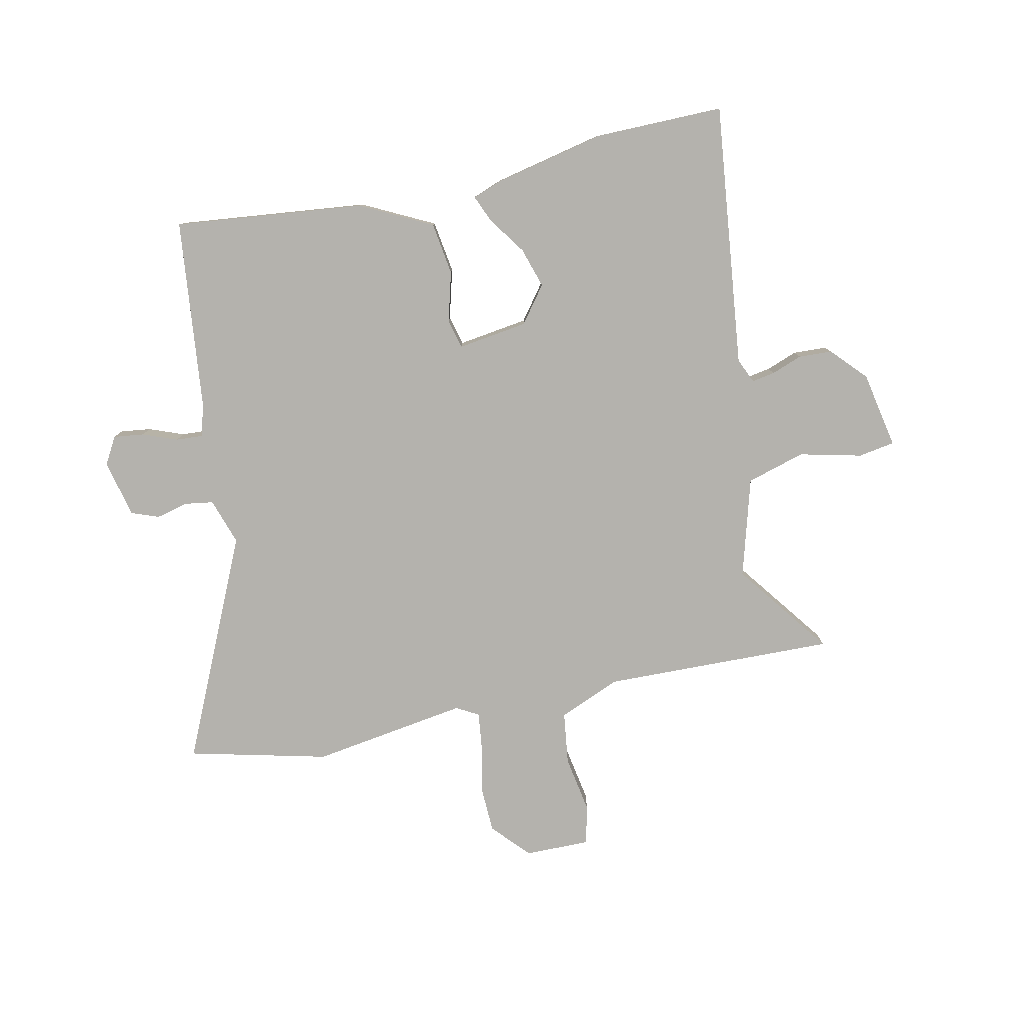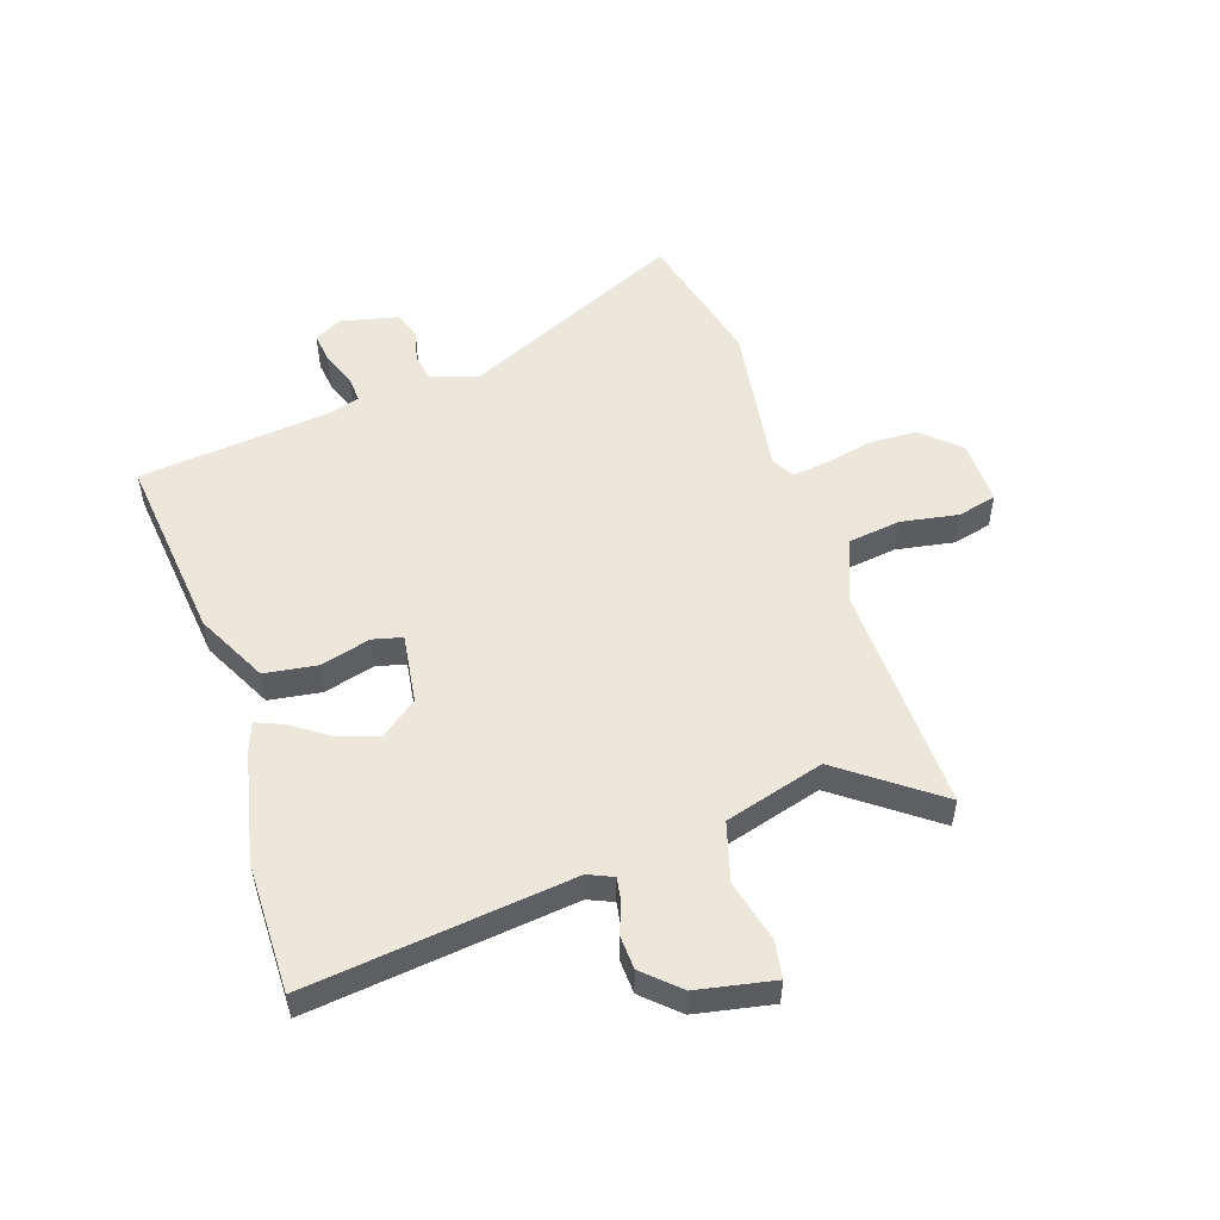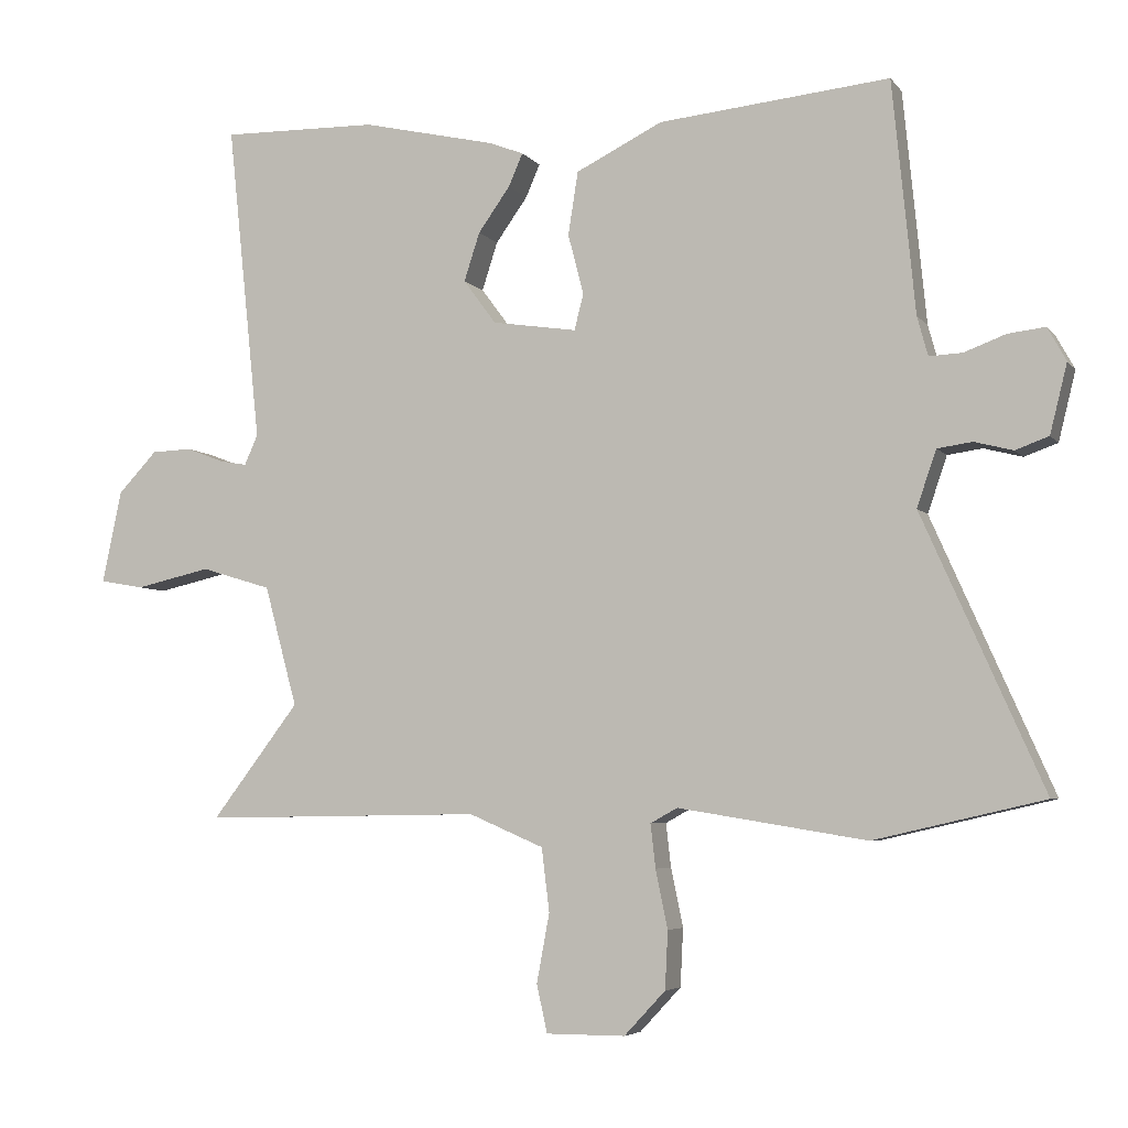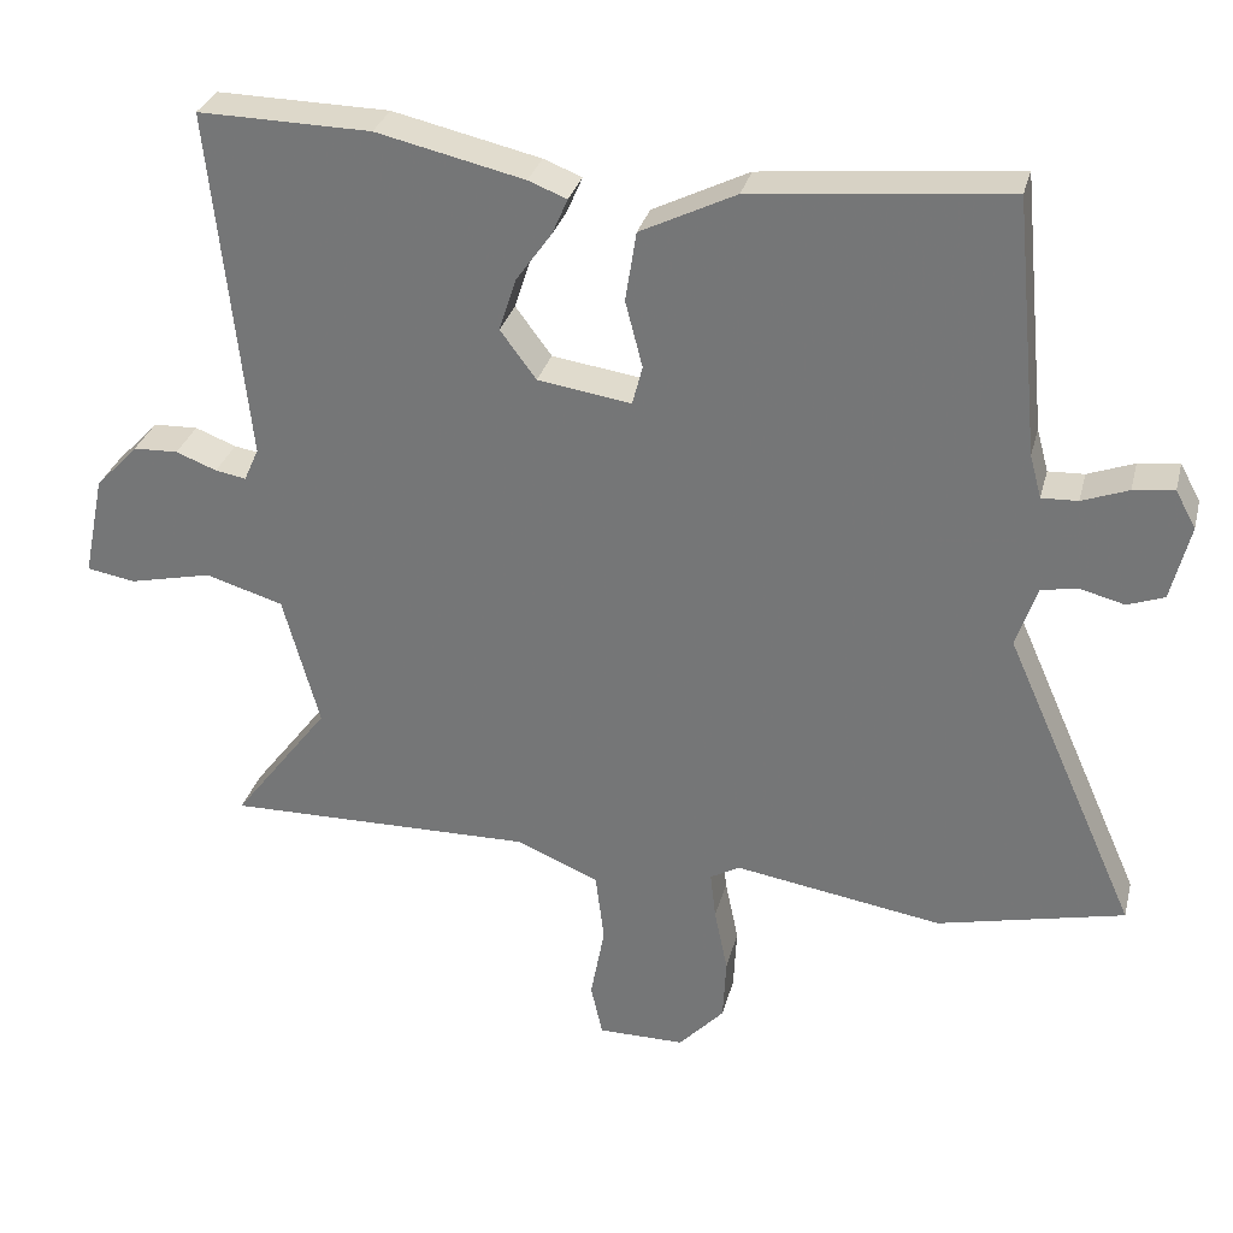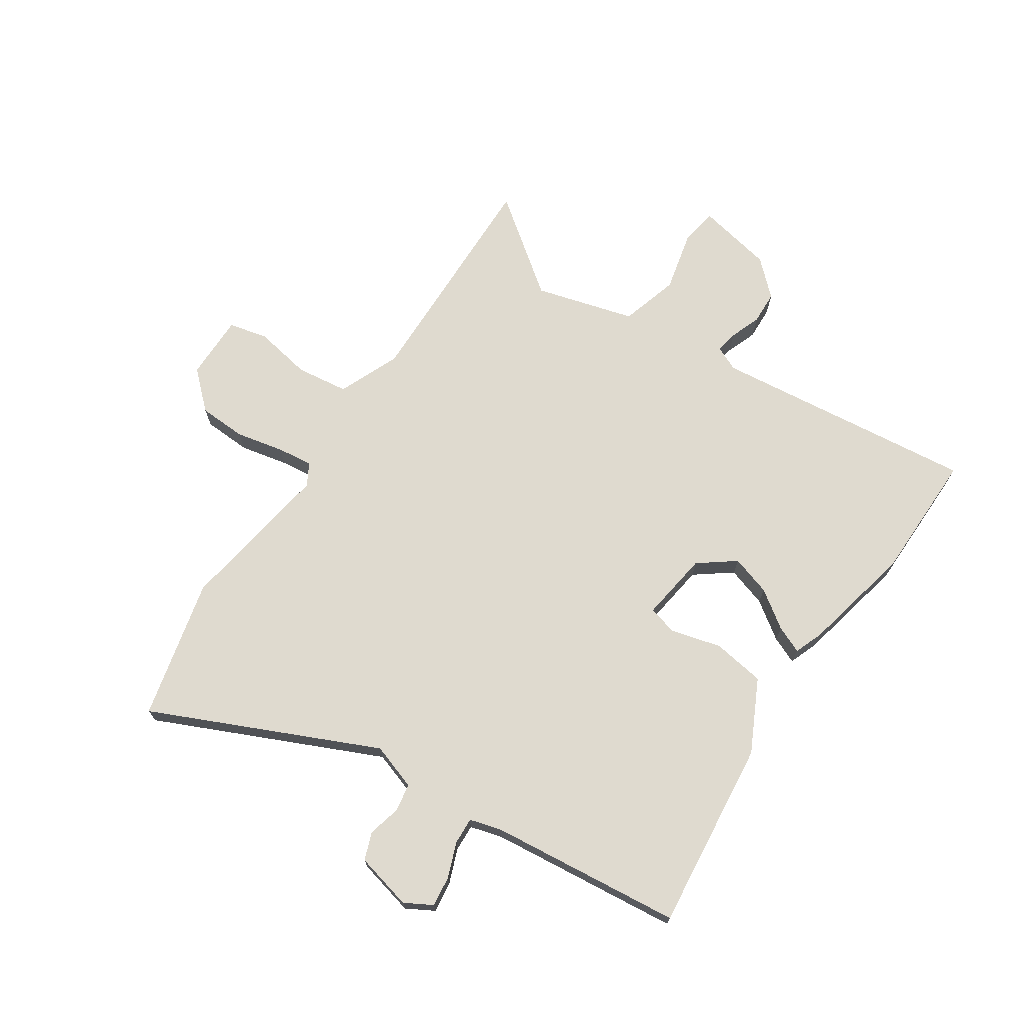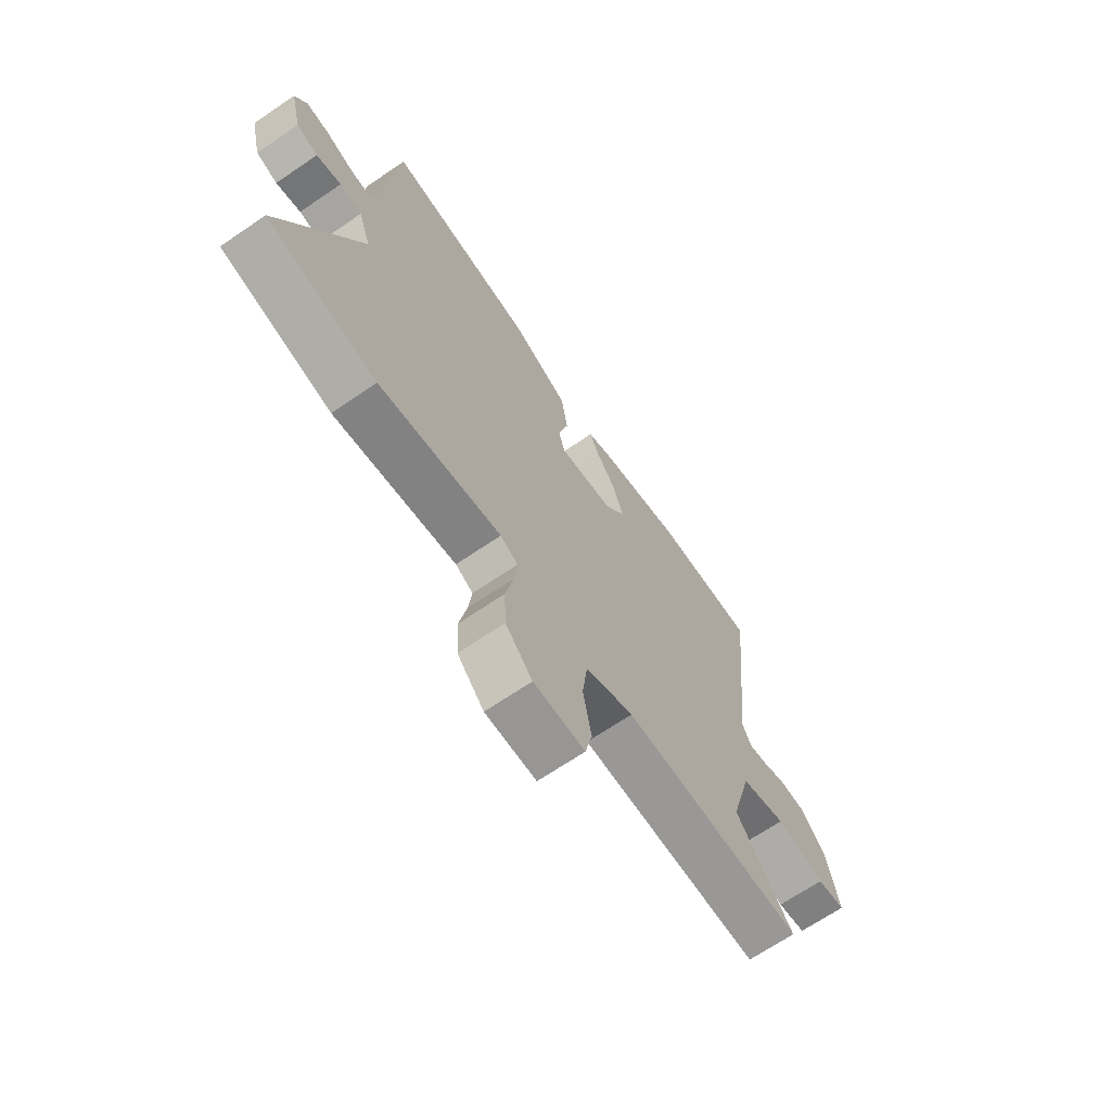
<metadata>
{"format":"obj","ext":"obj","renderer":"f3d","projection":"perspective","resolution":1024,"background":"white","views":[{"elev":-79.6,"azim":11.5,"up":"+Y"},{"elev":52.6,"azim":70.9,"up":"+Y"},{"elev":-5.1,"azim":-160.3,"up":"+Z"},{"elev":30.6,"azim":-166.1,"up":"+Z"},{"elev":70.7,"azim":-56.7,"up":"+Y"},{"elev":-68.0,"azim":-55.7,"up":"+Z"}]}
</metadata>
<code>
v -0.422 0.07 0.494
v -0.098 0.07 0.462
v 0.024 0.07 0.402
v 0.038 0.07 0.313
v 0.016 0.07 0.228
v 0.029 0.07 0.178
v 0.148 0.07 0.196
v 0.194 0.07 0.258
v 0.172 0.07 0.326
v 0.127 0.07 0.389
v 0.107 0.07 0.435
v 0.156 0.07 0.454
v 0.344 0.07 0.497
v 0.564 0.07 0.501
v 0.517 0.07 0.053
v 0.536 0.07 0.011
v 0.575 0.07 0.018
v 0.627 0.07 0.038
v 0.684 0.07 0.036
v 0.739 0.07 -0.022
v 0.766 0.07 -0.152
v 0.704 0.07 -0.163
v 0.598 0.07 -0.139
v 0.499 0.07 -0.169
v 0.453 0.07 -0.338
v 0.576 0.07 -0.499
v 0.182 0.07 -0.493
v 0.077 0.07 -0.538
v 0.066 0.07 -0.627
v 0.084 0.07 -0.724
v 0.069 0.07 -0.791
v -0.042 0.07 -0.791
v -0.1 0.07 -0.729
v -0.104 0.07 -0.648
v -0.087 0.07 -0.566
v -0.08 0.07 -0.505
v -0.118 0.07 -0.484
v -0.383 0.07 -0.527
v -0.621 0.07 -0.472
v -0.451 0.07 -0.09
v -0.478 0.07 -0.011
v -0.527 0.07 -0.004
v -0.581 0.07 -0.018
v -0.628 0.07 -0.001
v -0.652 0.07 0.096
v -0.626 0.07 0.143
v -0.574 0.07 0.137
v -0.515 0.07 0.115
v -0.469 0.07 0.113
v -0.454 0.07 0.168
v -0.422 0 0.494
v -0.098 0 0.462
v 0.024 0 0.402
v 0.038 0 0.313
v 0.016 0 0.228
v 0.029 0 0.178
v 0.148 0 0.196
v 0.194 0 0.258
v 0.172 0 0.326
v 0.127 0 0.389
v 0.107 0 0.435
v 0.156 0 0.454
v 0.344 0 0.497
v 0.564 0 0.501
v 0.517 0 0.053
v 0.536 0 0.011
v 0.575 0 0.018
v 0.627 0 0.038
v 0.684 0 0.036
v 0.739 0 -0.022
v 0.766 0 -0.152
v 0.704 0 -0.163
v 0.598 0 -0.139
v 0.499 0 -0.169
v 0.453 0 -0.338
v 0.576 0 -0.499
v 0.182 0 -0.493
v 0.077 0 -0.538
v 0.066 0 -0.627
v 0.084 0 -0.724
v 0.069 0 -0.791
v -0.042 0 -0.791
v -0.1 0 -0.729
v -0.104 0 -0.648
v -0.087 0 -0.566
v -0.08 0 -0.505
v -0.118 0 -0.484
v -0.383 0 -0.527
v -0.621 0 -0.472
v -0.451 0 -0.09
v -0.478 0 -0.011
v -0.527 0 -0.004
v -0.581 0 -0.018
v -0.628 0 -0.001
v -0.652 0 0.096
v -0.626 0 0.143
v -0.574 0 0.137
v -0.515 0 0.115
v -0.469 0 0.113
v -0.454 0 0.168
f 46 47 48
f 45 46 48
f 44 45 48
f 43 44 48
f 42 43 48
f 41 42 48 49
f 40 41 49 50
f 37 38 39 40
f 1 2 3
f 50 1 3
f 40 50 3
f 37 40 3
f 36 37 3
f 33 34 35
f 32 33 35
f 31 32 35
f 30 31 35
f 29 30 35
f 28 29 35 36
f 25 26 27
f 27 28 36
f 25 27 36
f 24 25 36
f 21 22 23
f 20 21 23
f 19 20 23
f 18 19 23
f 17 18 23
f 16 17 23 24
f 15 16 24 36
f 13 14 15
f 12 13 15
f 11 12 15
f 10 11 15
f 9 10 15
f 8 9 15
f 7 8 15 36
f 3 4 5
f 36 3 5
f 36 5 6
f 6 7 36
f 98 97 96
f 98 96 95
f 98 95 94
f 98 94 93
f 98 93 92
f 99 98 92 91
f 100 99 91 90
f 90 89 88 87
f 53 52 51
f 53 51 100
f 53 100 90
f 53 90 87
f 53 87 86
f 85 84 83
f 85 83 82
f 85 82 81
f 85 81 80
f 85 80 79
f 86 85 79 78
f 77 76 75
f 86 78 77
f 86 77 75
f 86 75 74
f 73 72 71
f 73 71 70
f 73 70 69
f 73 69 68
f 73 68 67
f 74 73 67 66
f 86 74 66 65
f 65 64 63
f 65 63 62
f 65 62 61
f 65 61 60
f 65 60 59
f 65 59 58
f 86 65 58 57
f 55 54 53
f 55 53 86
f 56 55 86
f 86 57 56
f 1 51 52 2
f 2 52 53 3
f 3 53 54 4
f 4 54 55 5
f 5 55 56 6
f 6 56 57 7
f 7 57 58 8
f 8 58 59 9
f 9 59 60 10
f 10 60 61 11
f 11 61 62 12
f 12 62 63 13
f 13 63 64 14
f 14 64 65 15
f 15 65 66 16
f 16 66 67 17
f 17 67 68 18
f 18 68 69 19
f 19 69 70 20
f 20 70 71 21
f 21 71 72 22
f 22 72 73 23
f 23 73 74 24
f 24 74 75 25
f 25 75 76 26
f 26 76 77 27
f 27 77 78 28
f 28 78 79 29
f 29 79 80 30
f 30 80 81 31
f 31 81 82 32
f 32 82 83 33
f 33 83 84 34
f 34 84 85 35
f 35 85 86 36
f 36 86 87 37
f 37 87 88 38
f 38 88 89 39
f 39 89 90 40
f 40 90 91 41
f 41 91 92 42
f 42 92 93 43
f 43 93 94 44
f 44 94 95 45
f 45 95 96 46
f 46 96 97 47
f 47 97 98 48
f 48 98 99 49
f 49 99 100 50
f 50 100 51 1

</code>
